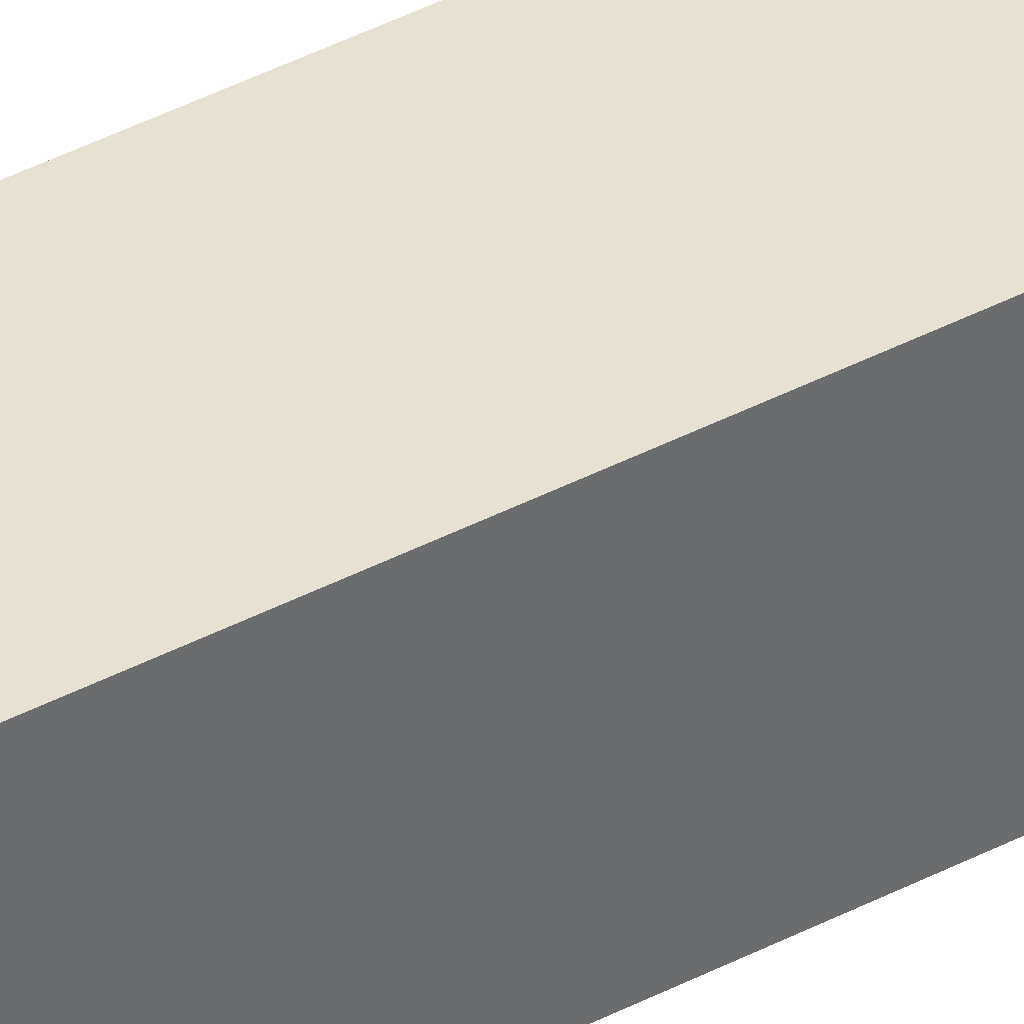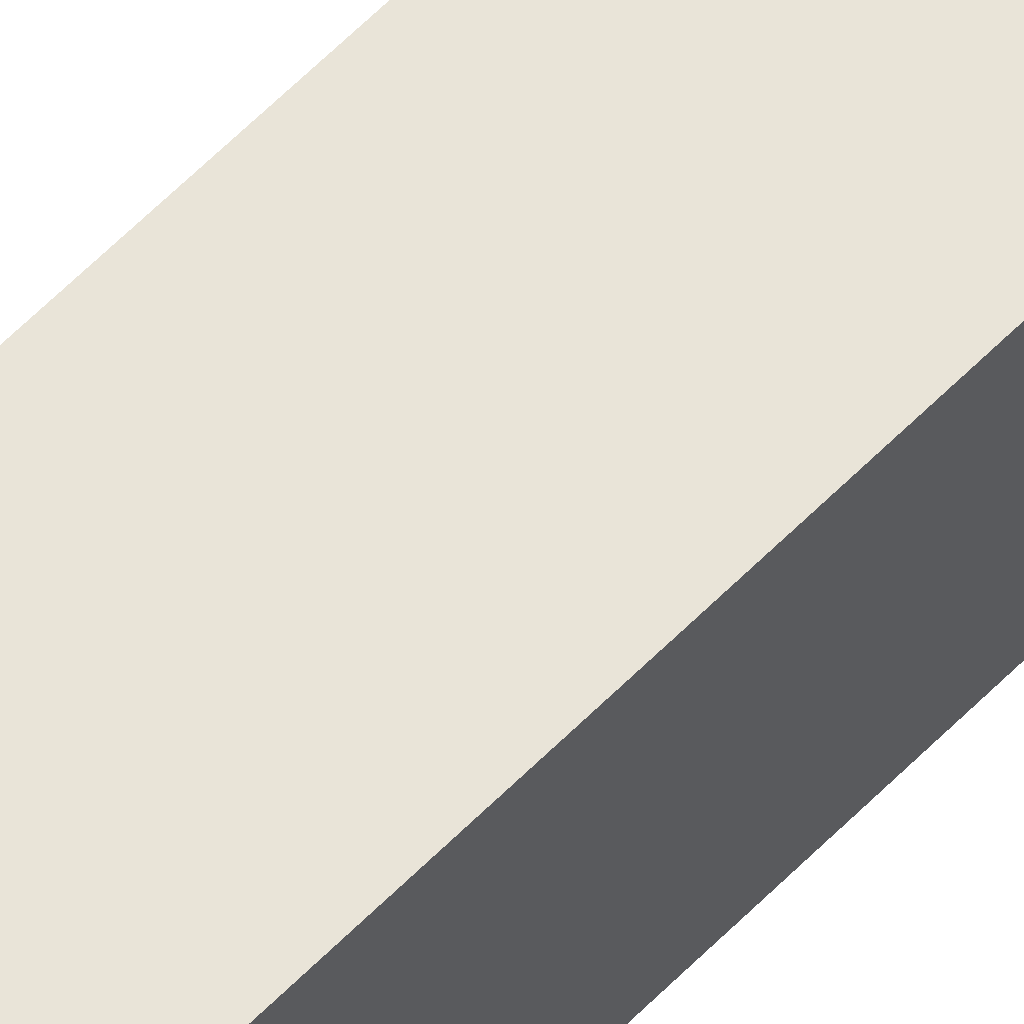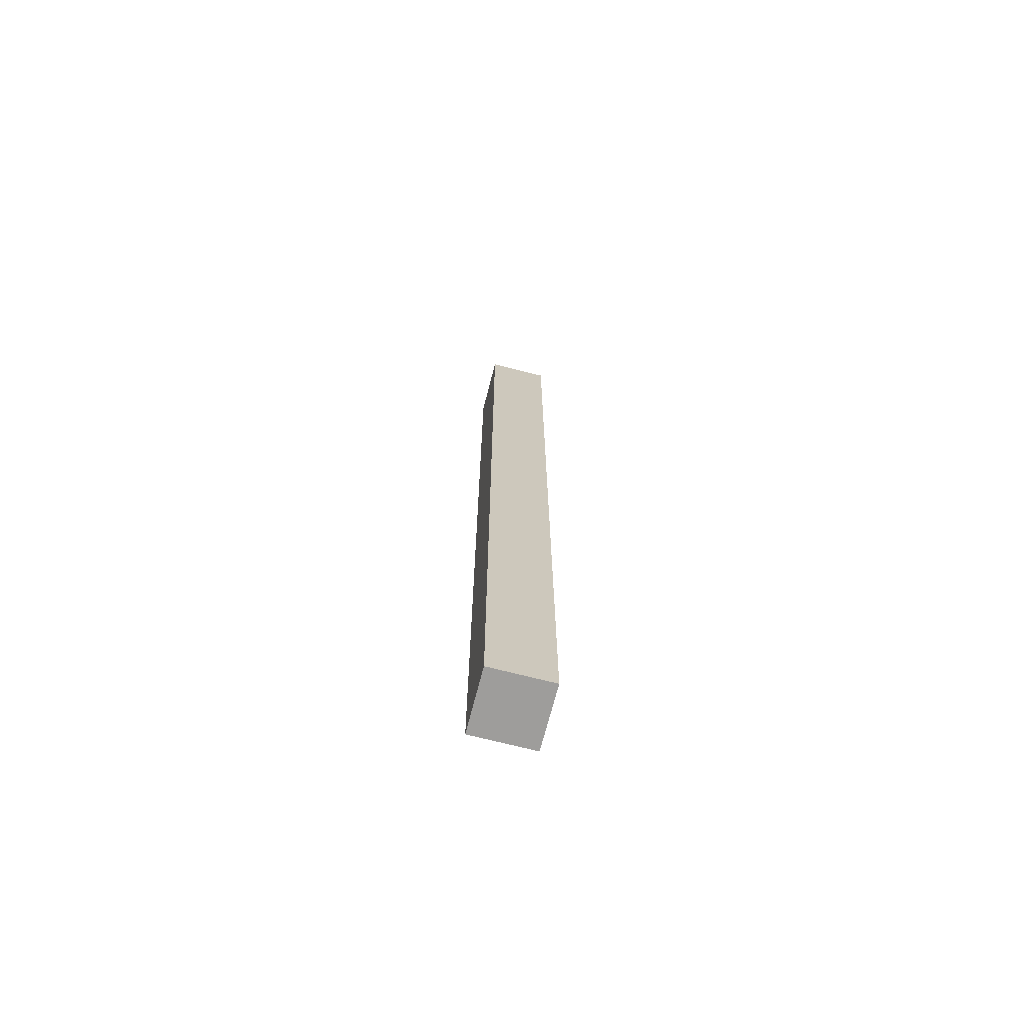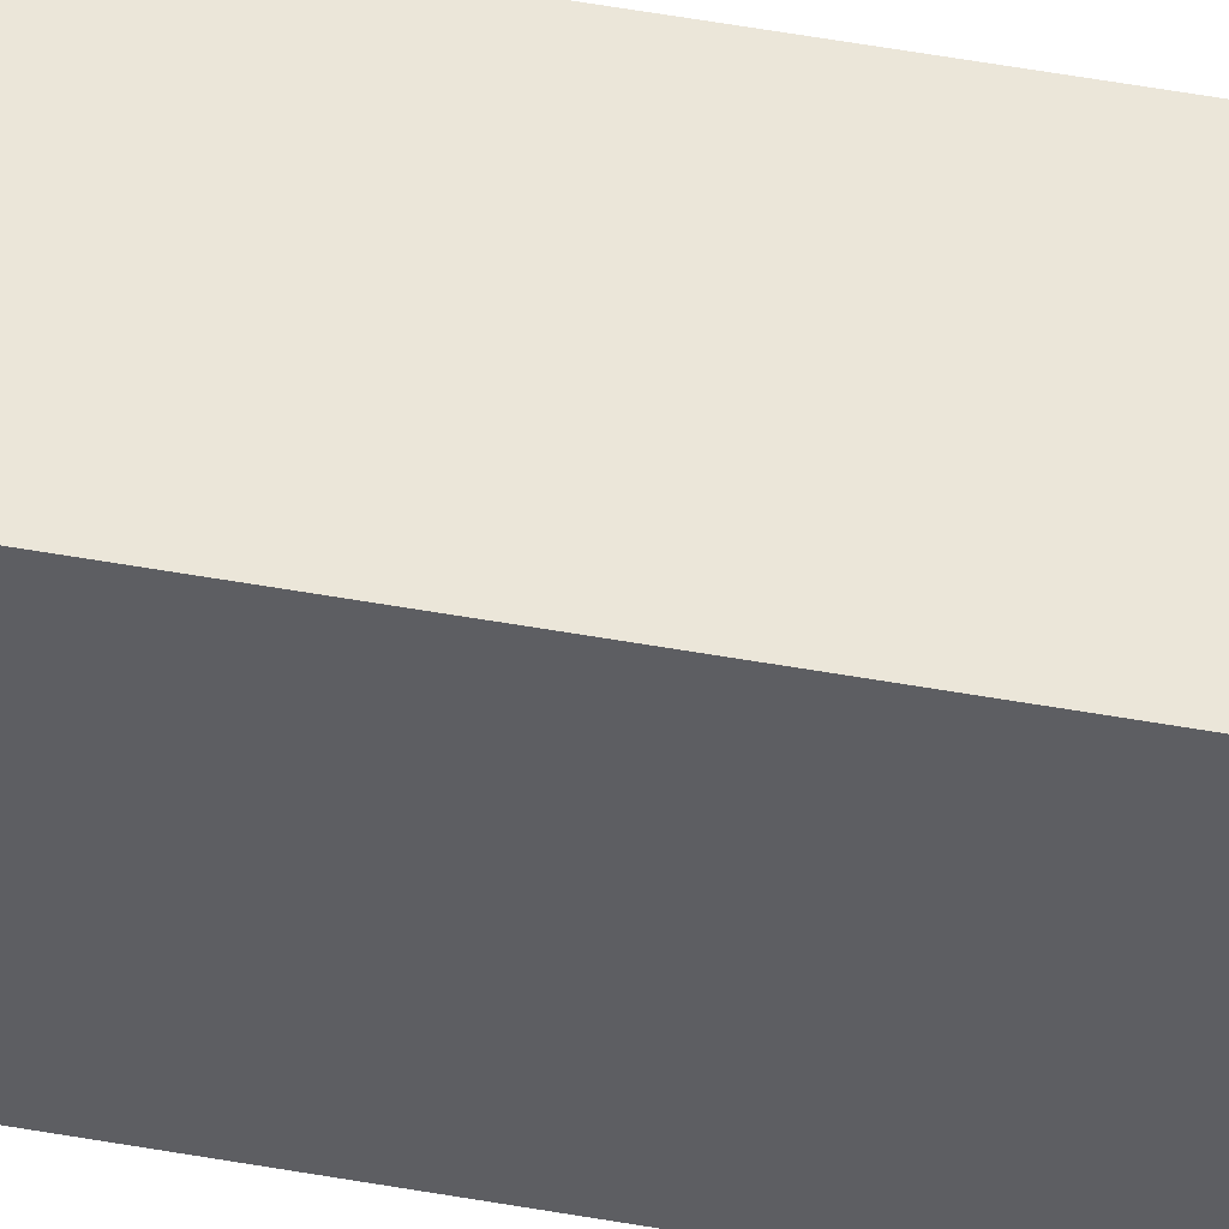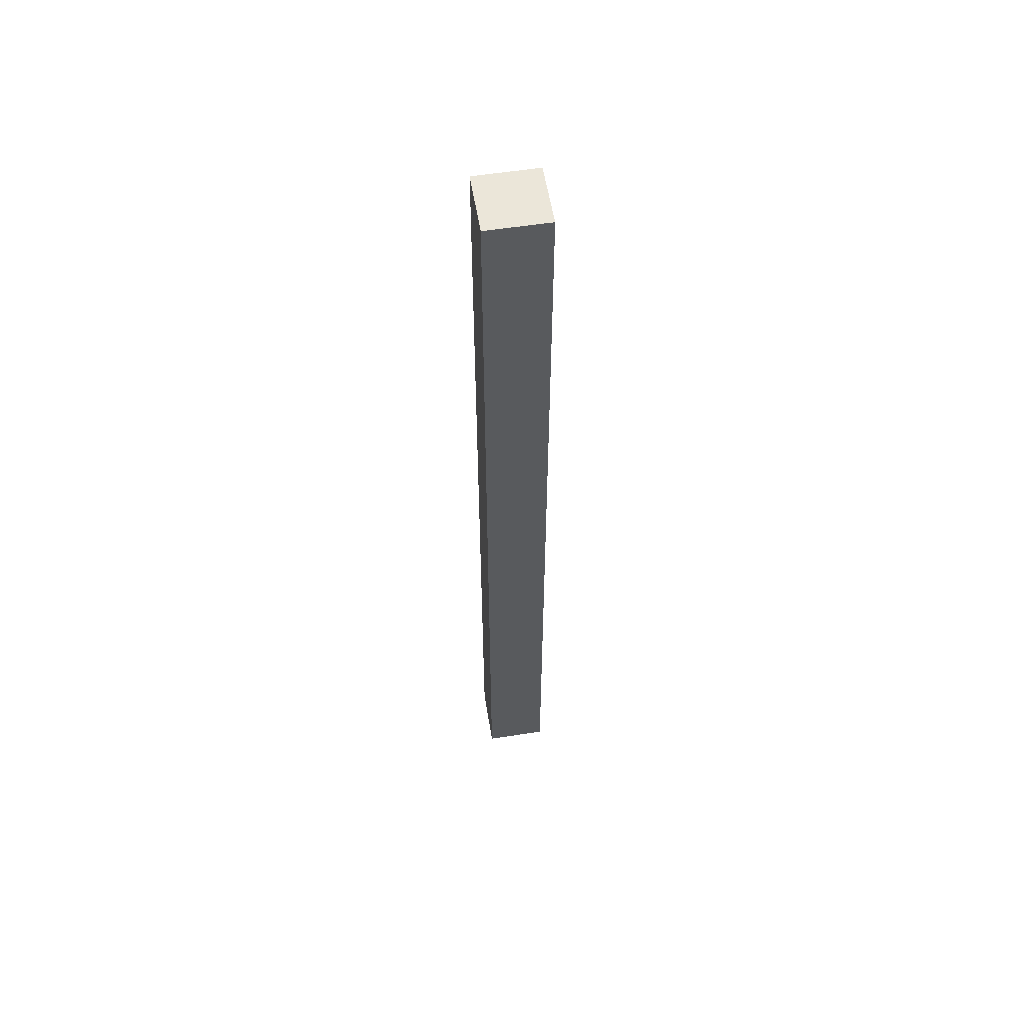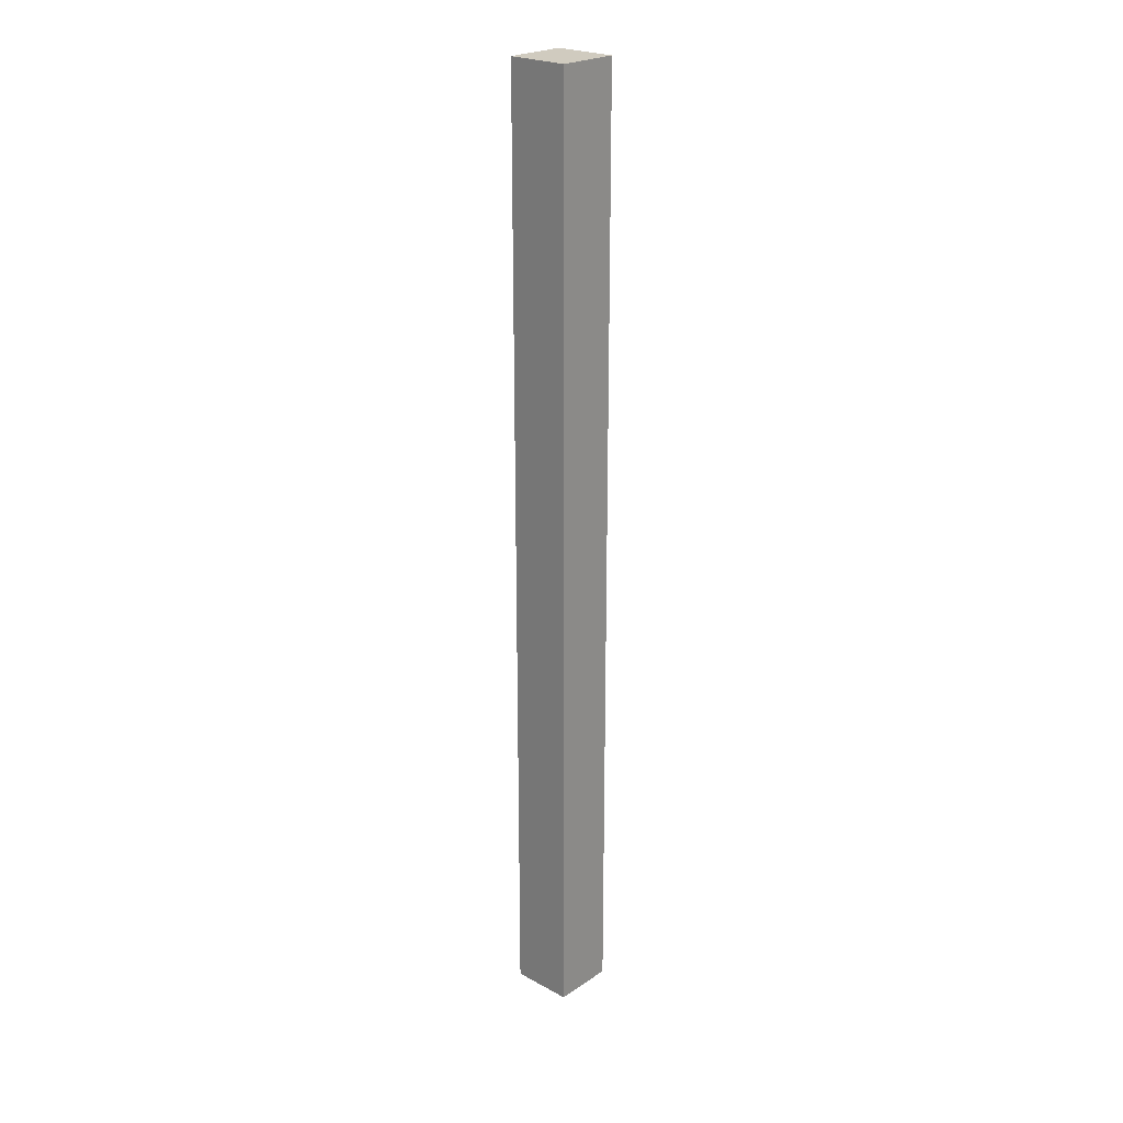
<metadata>
{"format":"obj","ext":"obj","renderer":"f3d","projection":"perspective","resolution":1024,"background":"white","views":[{"elev":39.4,"azim":-123.5,"up":"+Y"},{"elev":60.1,"azim":43.9,"up":"+Y"},{"elev":-70.7,"azim":-104.4,"up":"+Z"},{"elev":46.7,"azim":-78.1,"up":"+Y"},{"elev":57.1,"azim":170.8,"up":"+Z"},{"elev":23.7,"azim":42.2,"up":"+Z"}]}
</metadata>
<code>
o coatRackStanding.003_coatRackStanding.013
v -0.0204 0.0204 0.3162
v 0.0204 0.0204 0.3162
v 0.0204 -0.0204 0.3162
v -0.0204 -0.0204 0.3162
v -0.0204 0.0204 -0.3138
v 0.0204 0.0204 -0.3138
v 0.0204 -0.0204 -0.3138
v -0.0204 -0.0204 -0.3138
f 2 4 1
f 4 2 3
f 6 5 8
f 8 7 6
f 1 4 8 5
f 3 2 6 7
f 4 3 7 8
f 2 1 5 6

</code>
